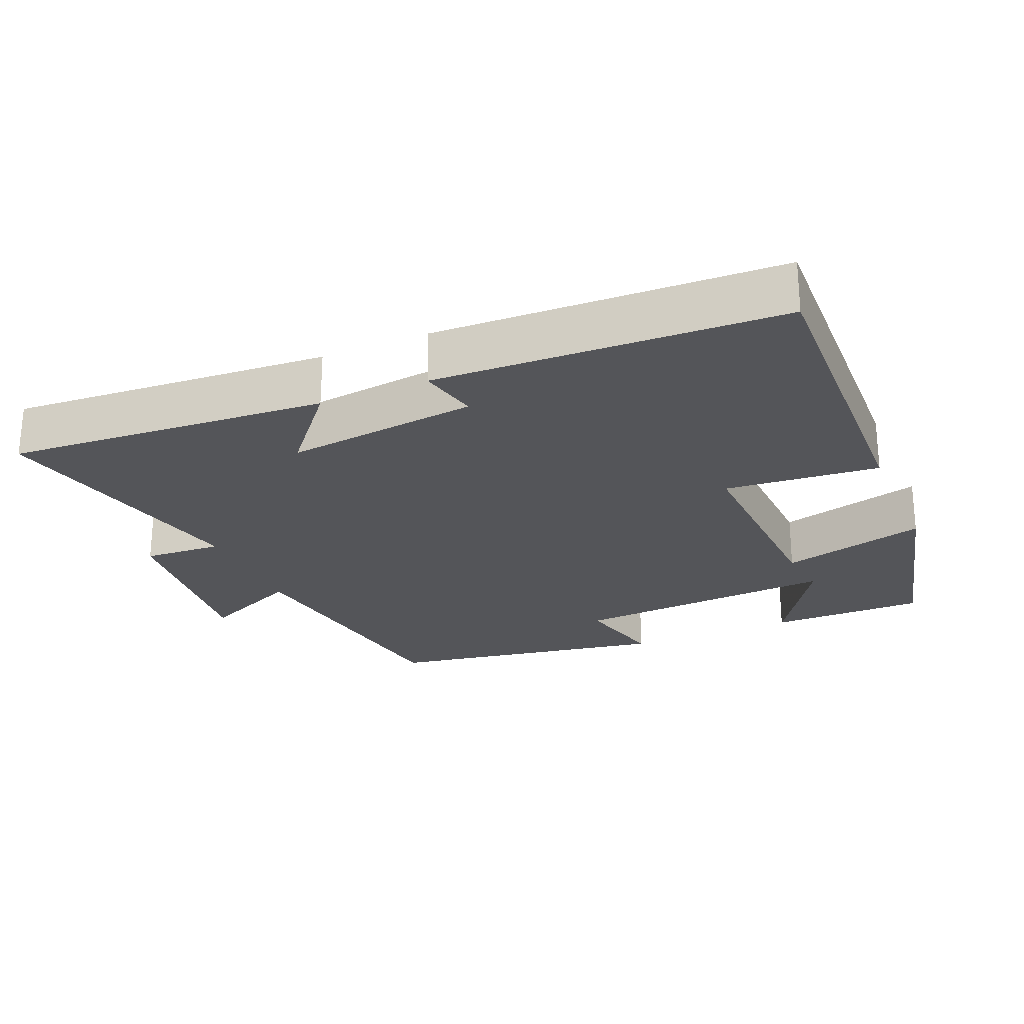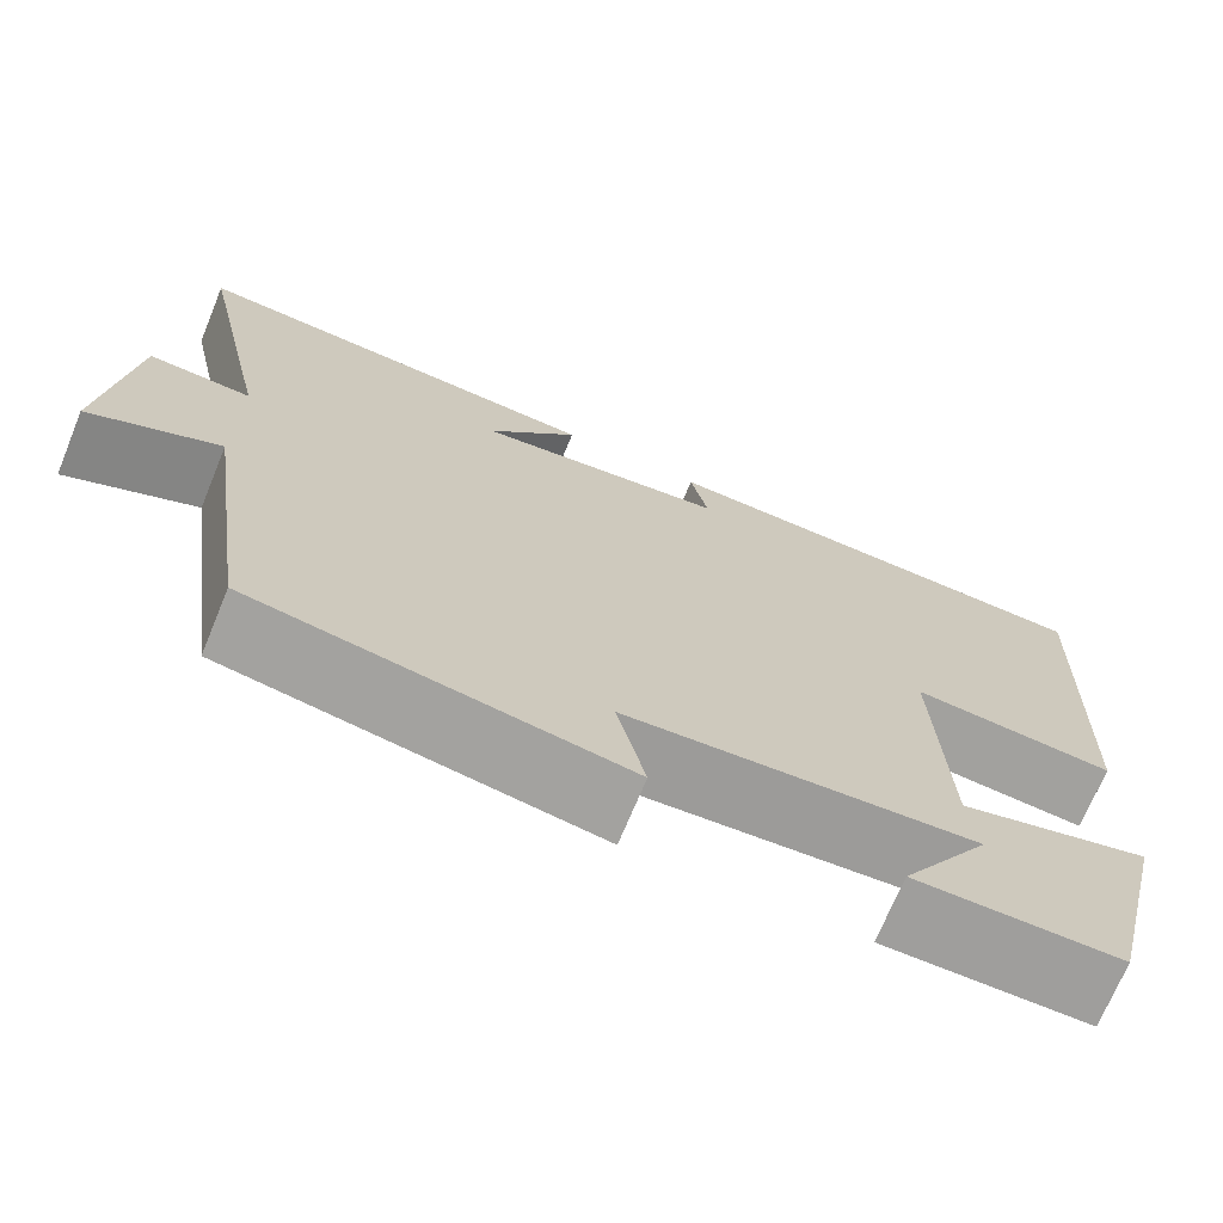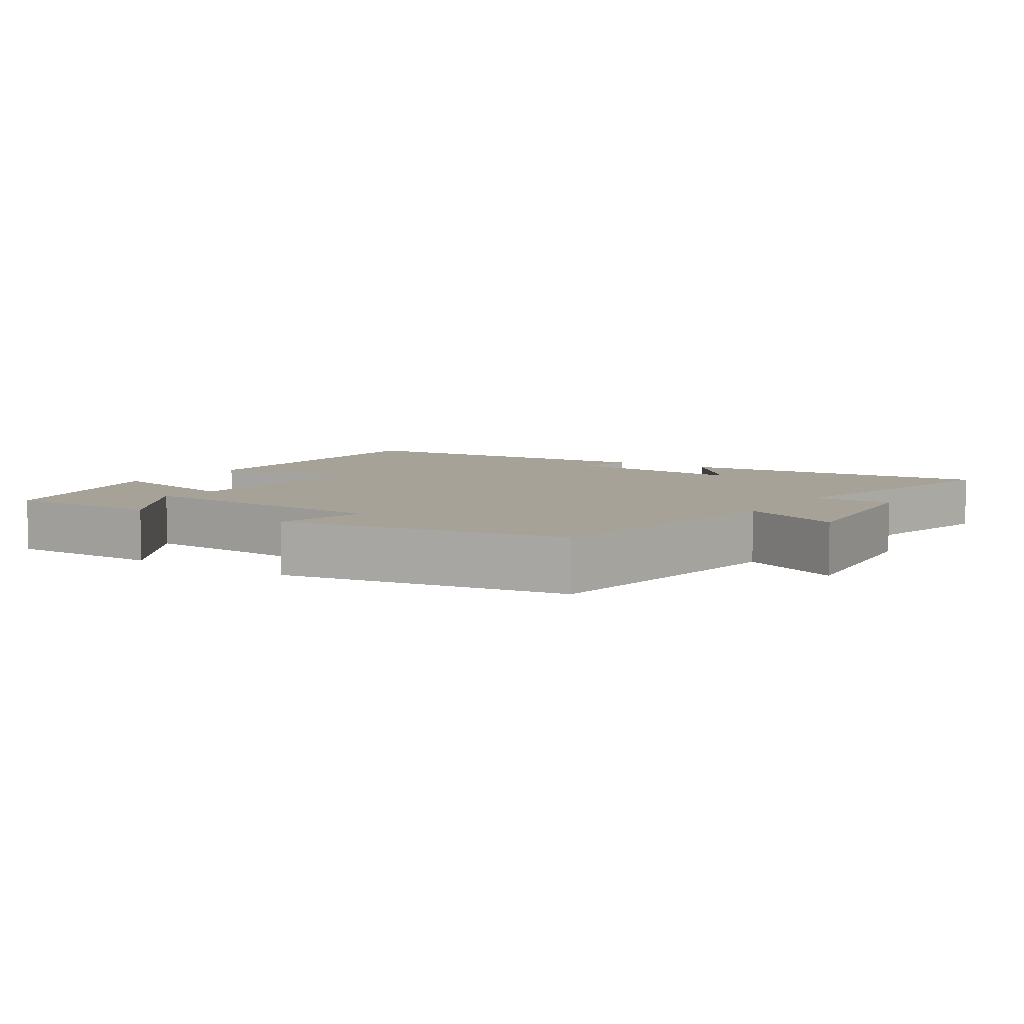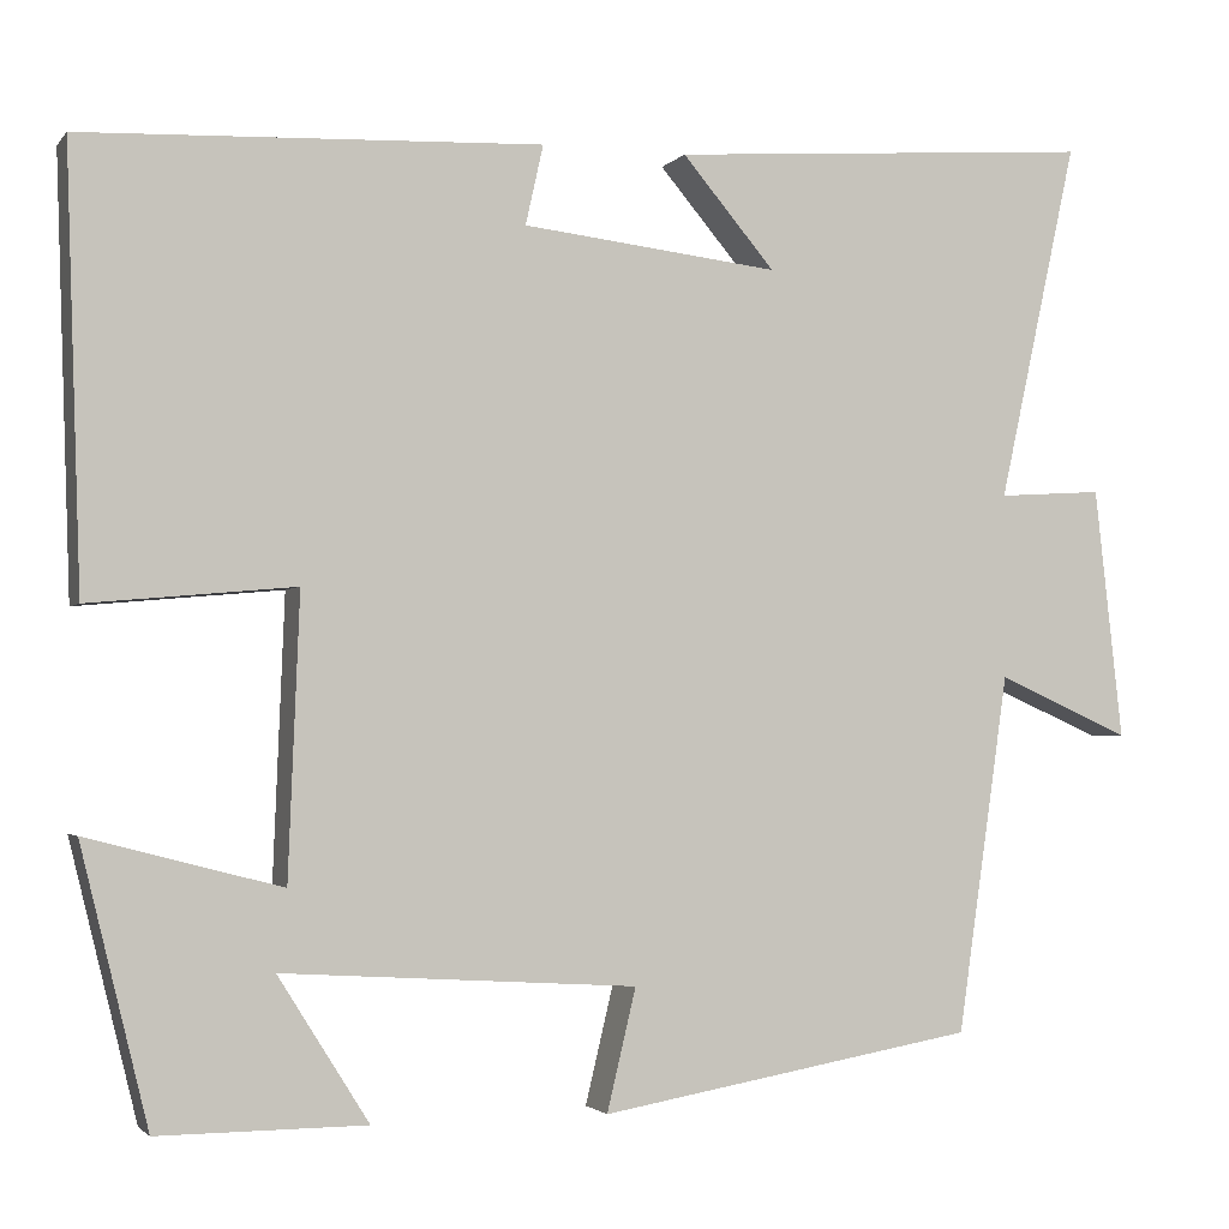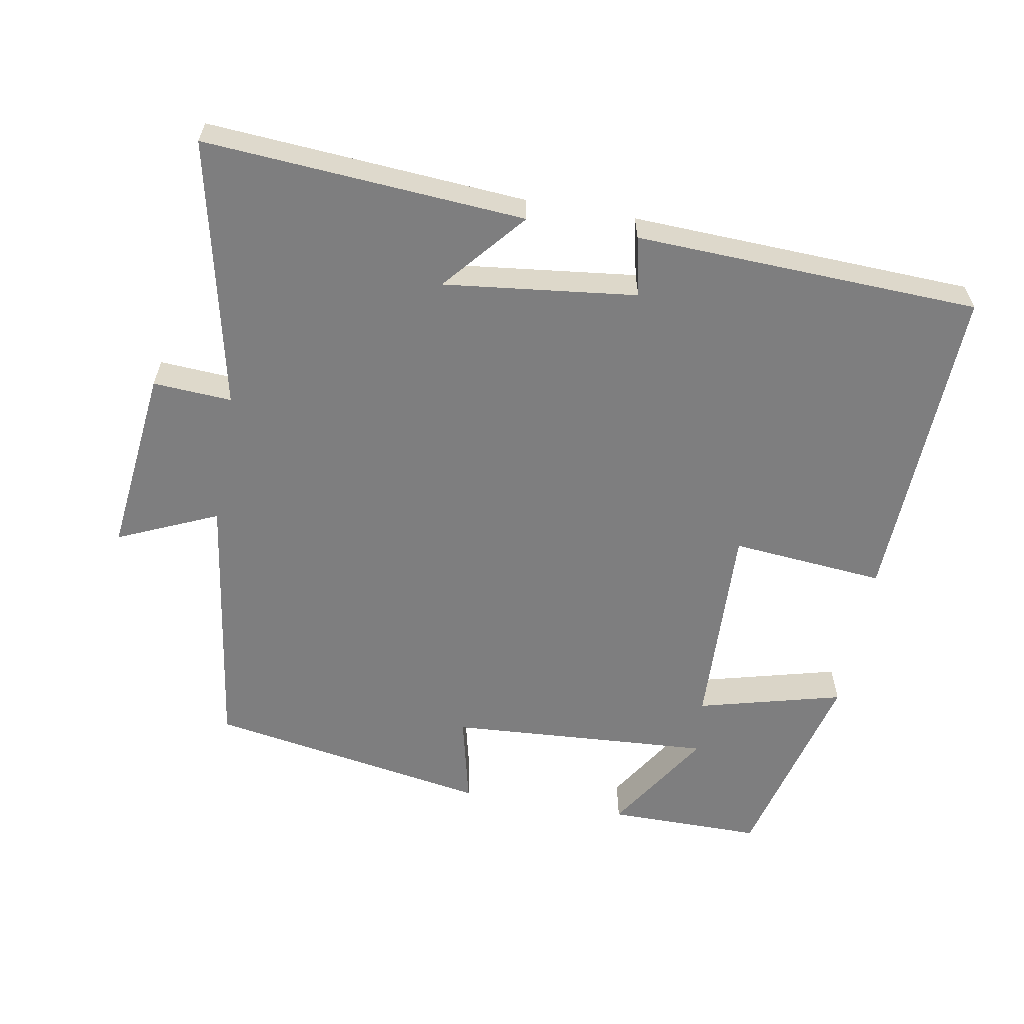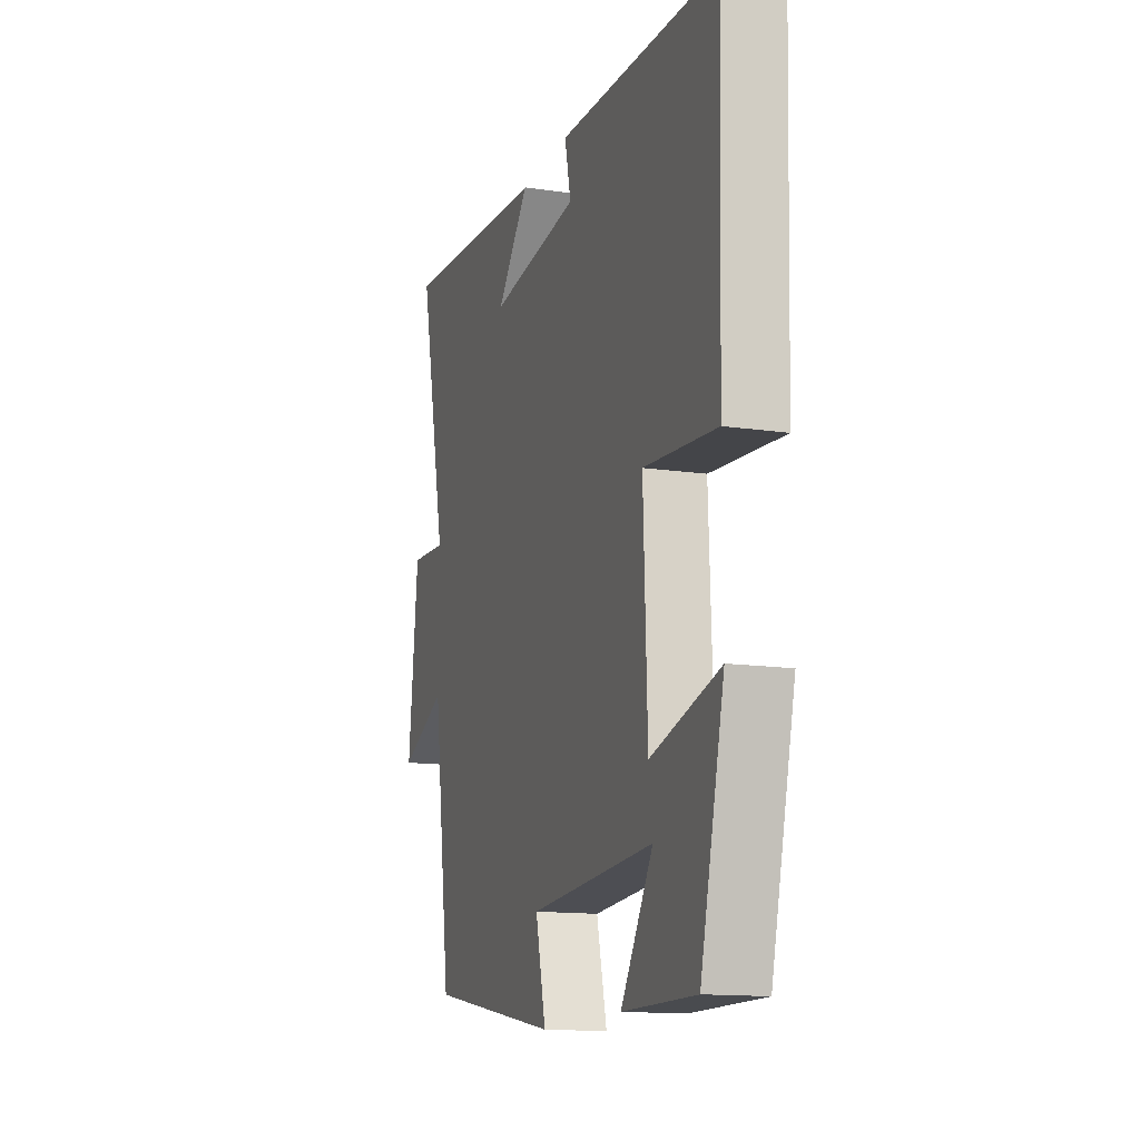
<metadata>
{"format":"obj","ext":"obj","renderer":"f3d","projection":"perspective","resolution":1024,"background":"white","views":[{"elev":-24.7,"azim":23.3,"up":"+Y"},{"elev":-70.8,"azim":-22.4,"up":"+Z"},{"elev":6.5,"azim":-146.5,"up":"+Y"},{"elev":-2.3,"azim":161.0,"up":"+Z"},{"elev":-59.5,"azim":-10.1,"up":"+Y"},{"elev":-14.0,"azim":72.0,"up":"+Z"}]}
</metadata>
<code>
v -0.584 0.07 0.533
v -0.129 0.07 0.5
v -0.228 0.07 0.383
v 0.046 0.07 0.415
v 0.027 0.07 0.5
v 0.516 0.07 0.48
v 0.5 0.07 0.018
v 0.281 0.07 0.038
v 0.293 0.07 -0.262
v 0.5 0.07 -0.208
v 0.428 0.07 -0.501
v 0.207 0.07 -0.5
v 0.304 0.07 -0.346
v -0.074 0.07 -0.37
v -0.043 0.07 -0.5
v -0.445 0.07 -0.43
v -0.5 0.07 -0.048
v -0.642 0.07 -0.111
v -0.612 0.07 0.157
v -0.5 0.07 0.15
v -0.584 0 0.533
v -0.129 0 0.5
v -0.228 0 0.383
v 0.046 0 0.415
v 0.027 0 0.5
v 0.516 0 0.48
v 0.5 0 0.018
v 0.281 0 0.038
v 0.293 0 -0.262
v 0.5 0 -0.208
v 0.428 0 -0.501
v 0.207 0 -0.5
v 0.304 0 -0.346
v -0.074 0 -0.37
v -0.043 0 -0.5
v -0.445 0 -0.43
v -0.5 0 -0.048
v -0.642 0 -0.111
v -0.612 0 0.157
v -0.5 0 0.15
f 17 18 19 20
f 16 17 20
f 15 16 20
f 14 15 20
f 13 14 20 1
f 10 11 12 13
f 9 10 13
f 9 13 1
f 8 9 1
f 6 7 8
f 5 6 8
f 4 5 8
f 3 4 8
f 3 8 1
f 1 2 3
f 40 39 38 37
f 40 37 36
f 40 36 35
f 40 35 34
f 21 40 34 33
f 33 32 31 30
f 33 30 29
f 21 33 29
f 21 29 28
f 28 27 26
f 28 26 25
f 28 25 24
f 28 24 23
f 21 28 23
f 23 22 21
f 1 21 22 2
f 2 22 23 3
f 3 23 24 4
f 4 24 25 5
f 5 25 26 6
f 6 26 27 7
f 7 27 28 8
f 8 28 29 9
f 9 29 30 10
f 10 30 31 11
f 11 31 32 12
f 12 32 33 13
f 13 33 34 14
f 14 34 35 15
f 15 35 36 16
f 16 36 37 17
f 17 37 38 18
f 18 38 39 19
f 19 39 40 20
f 20 40 21 1

</code>
